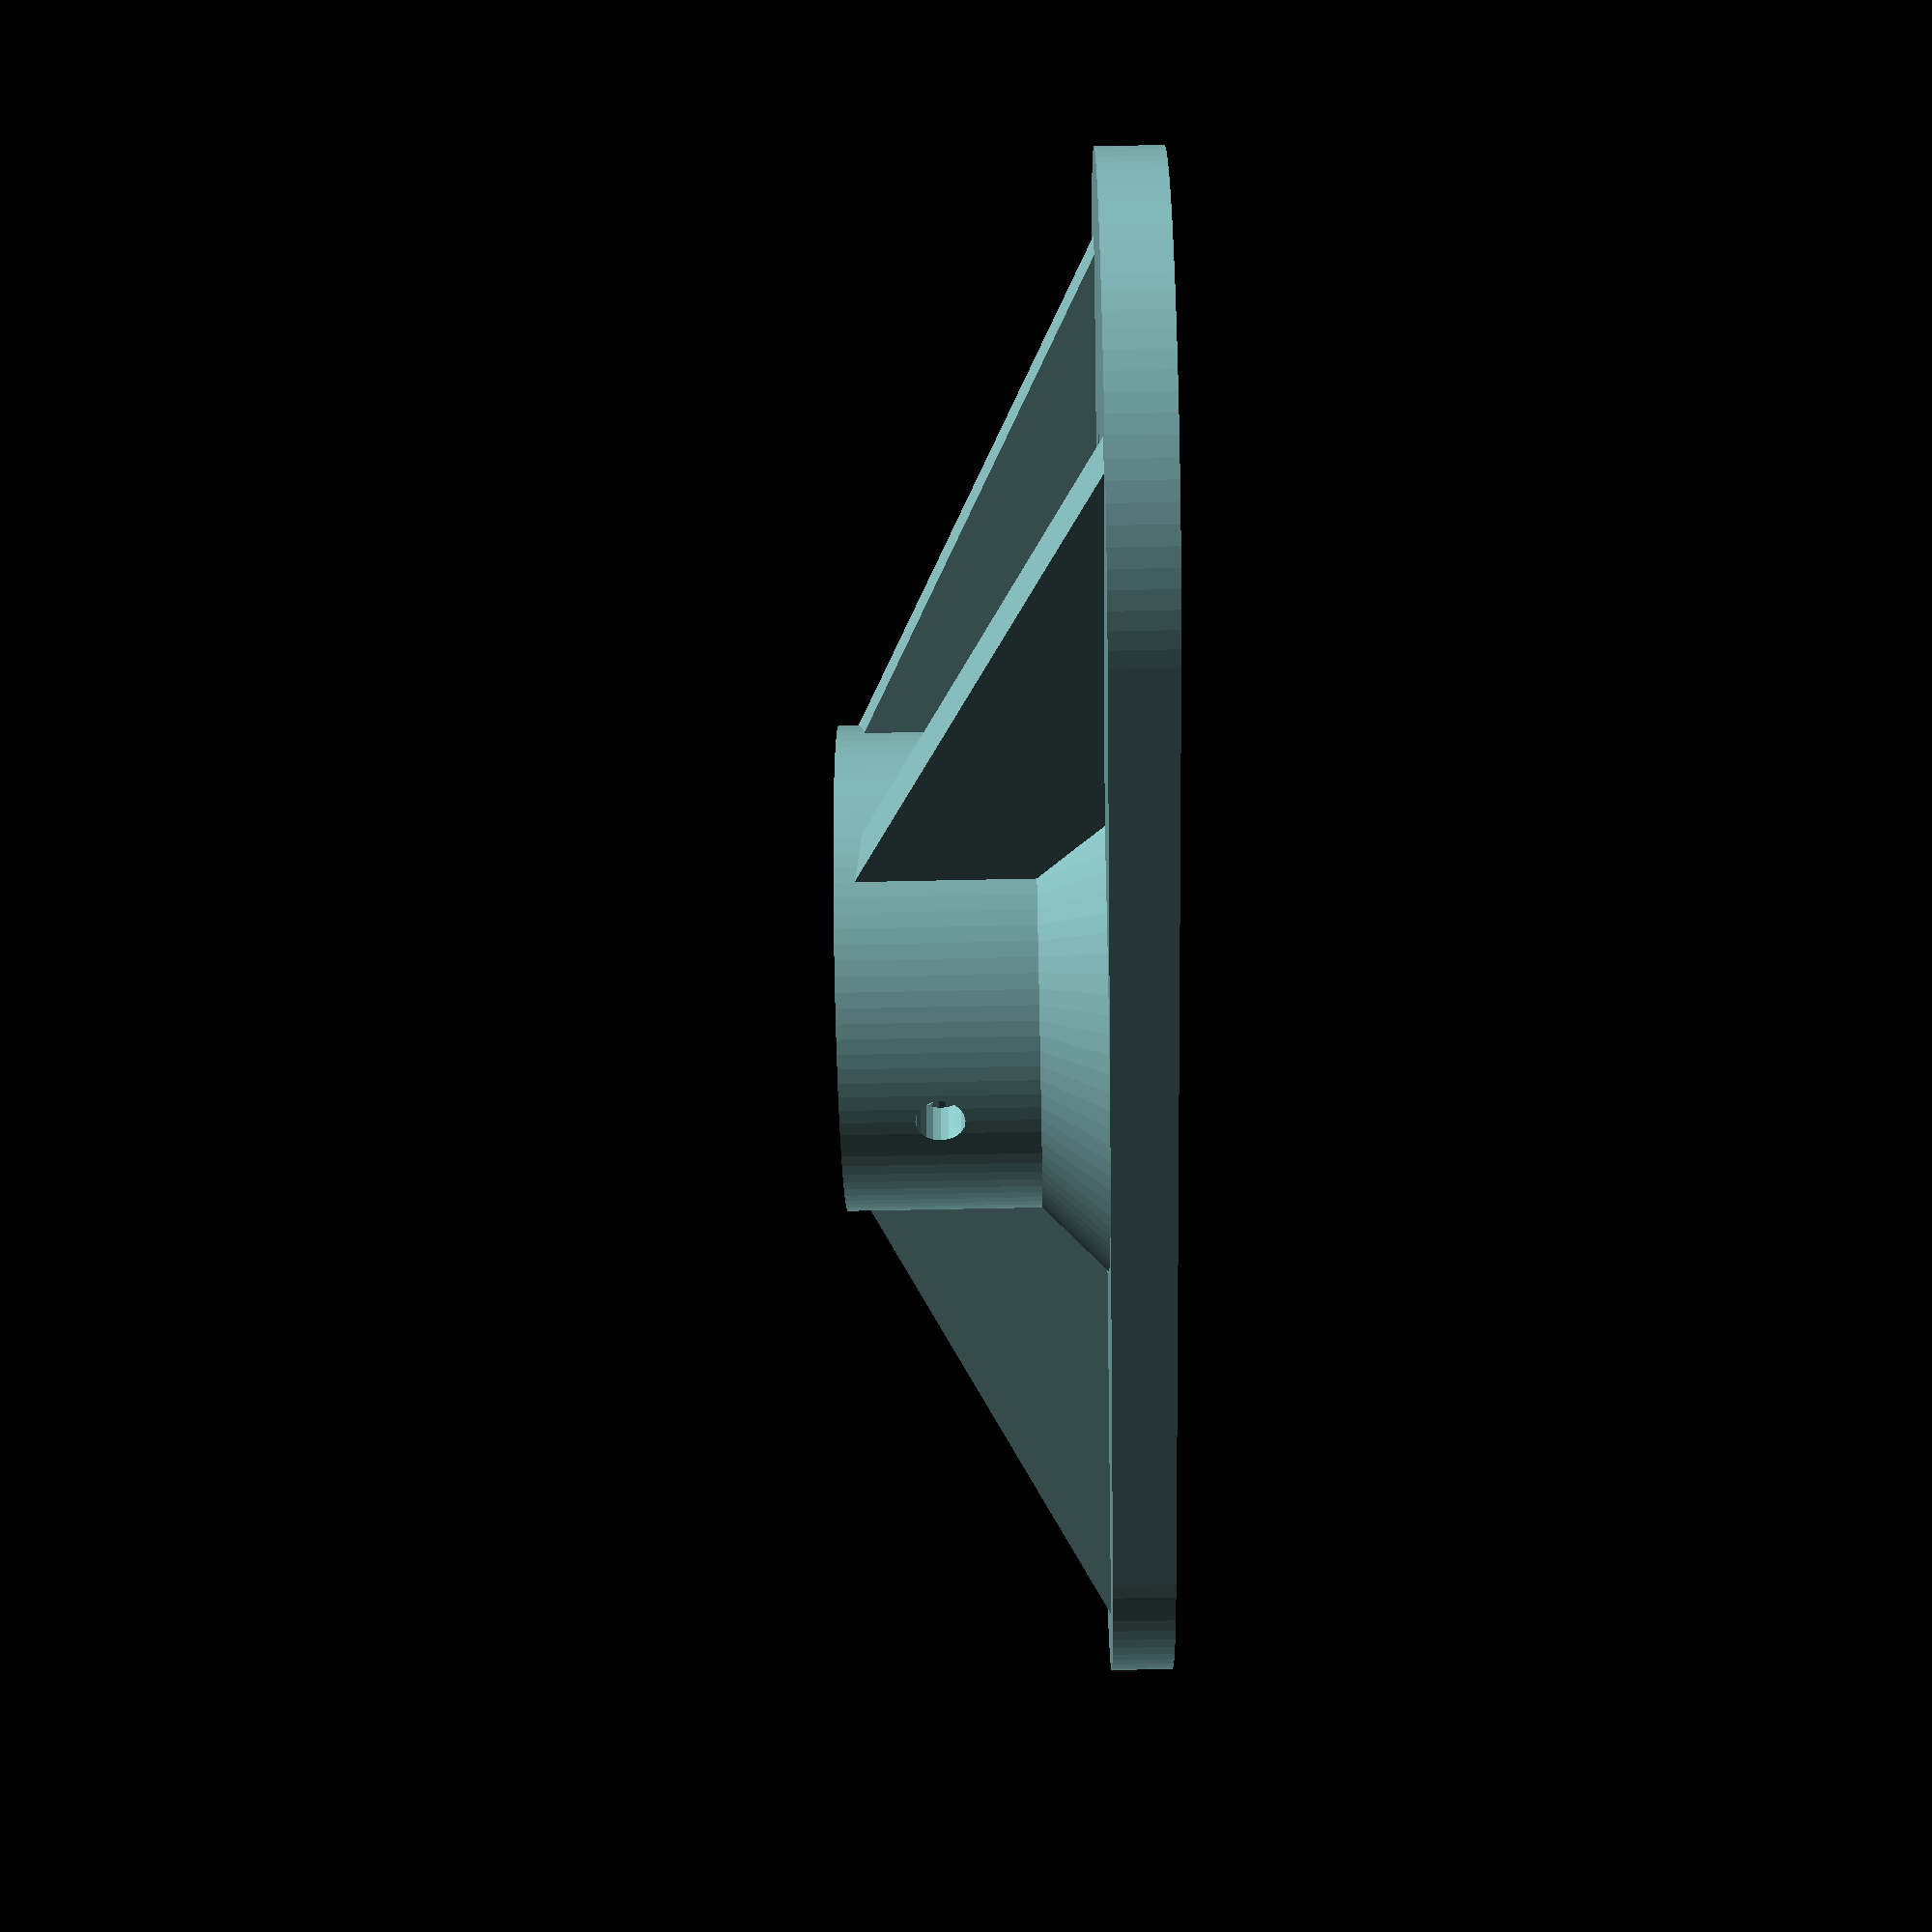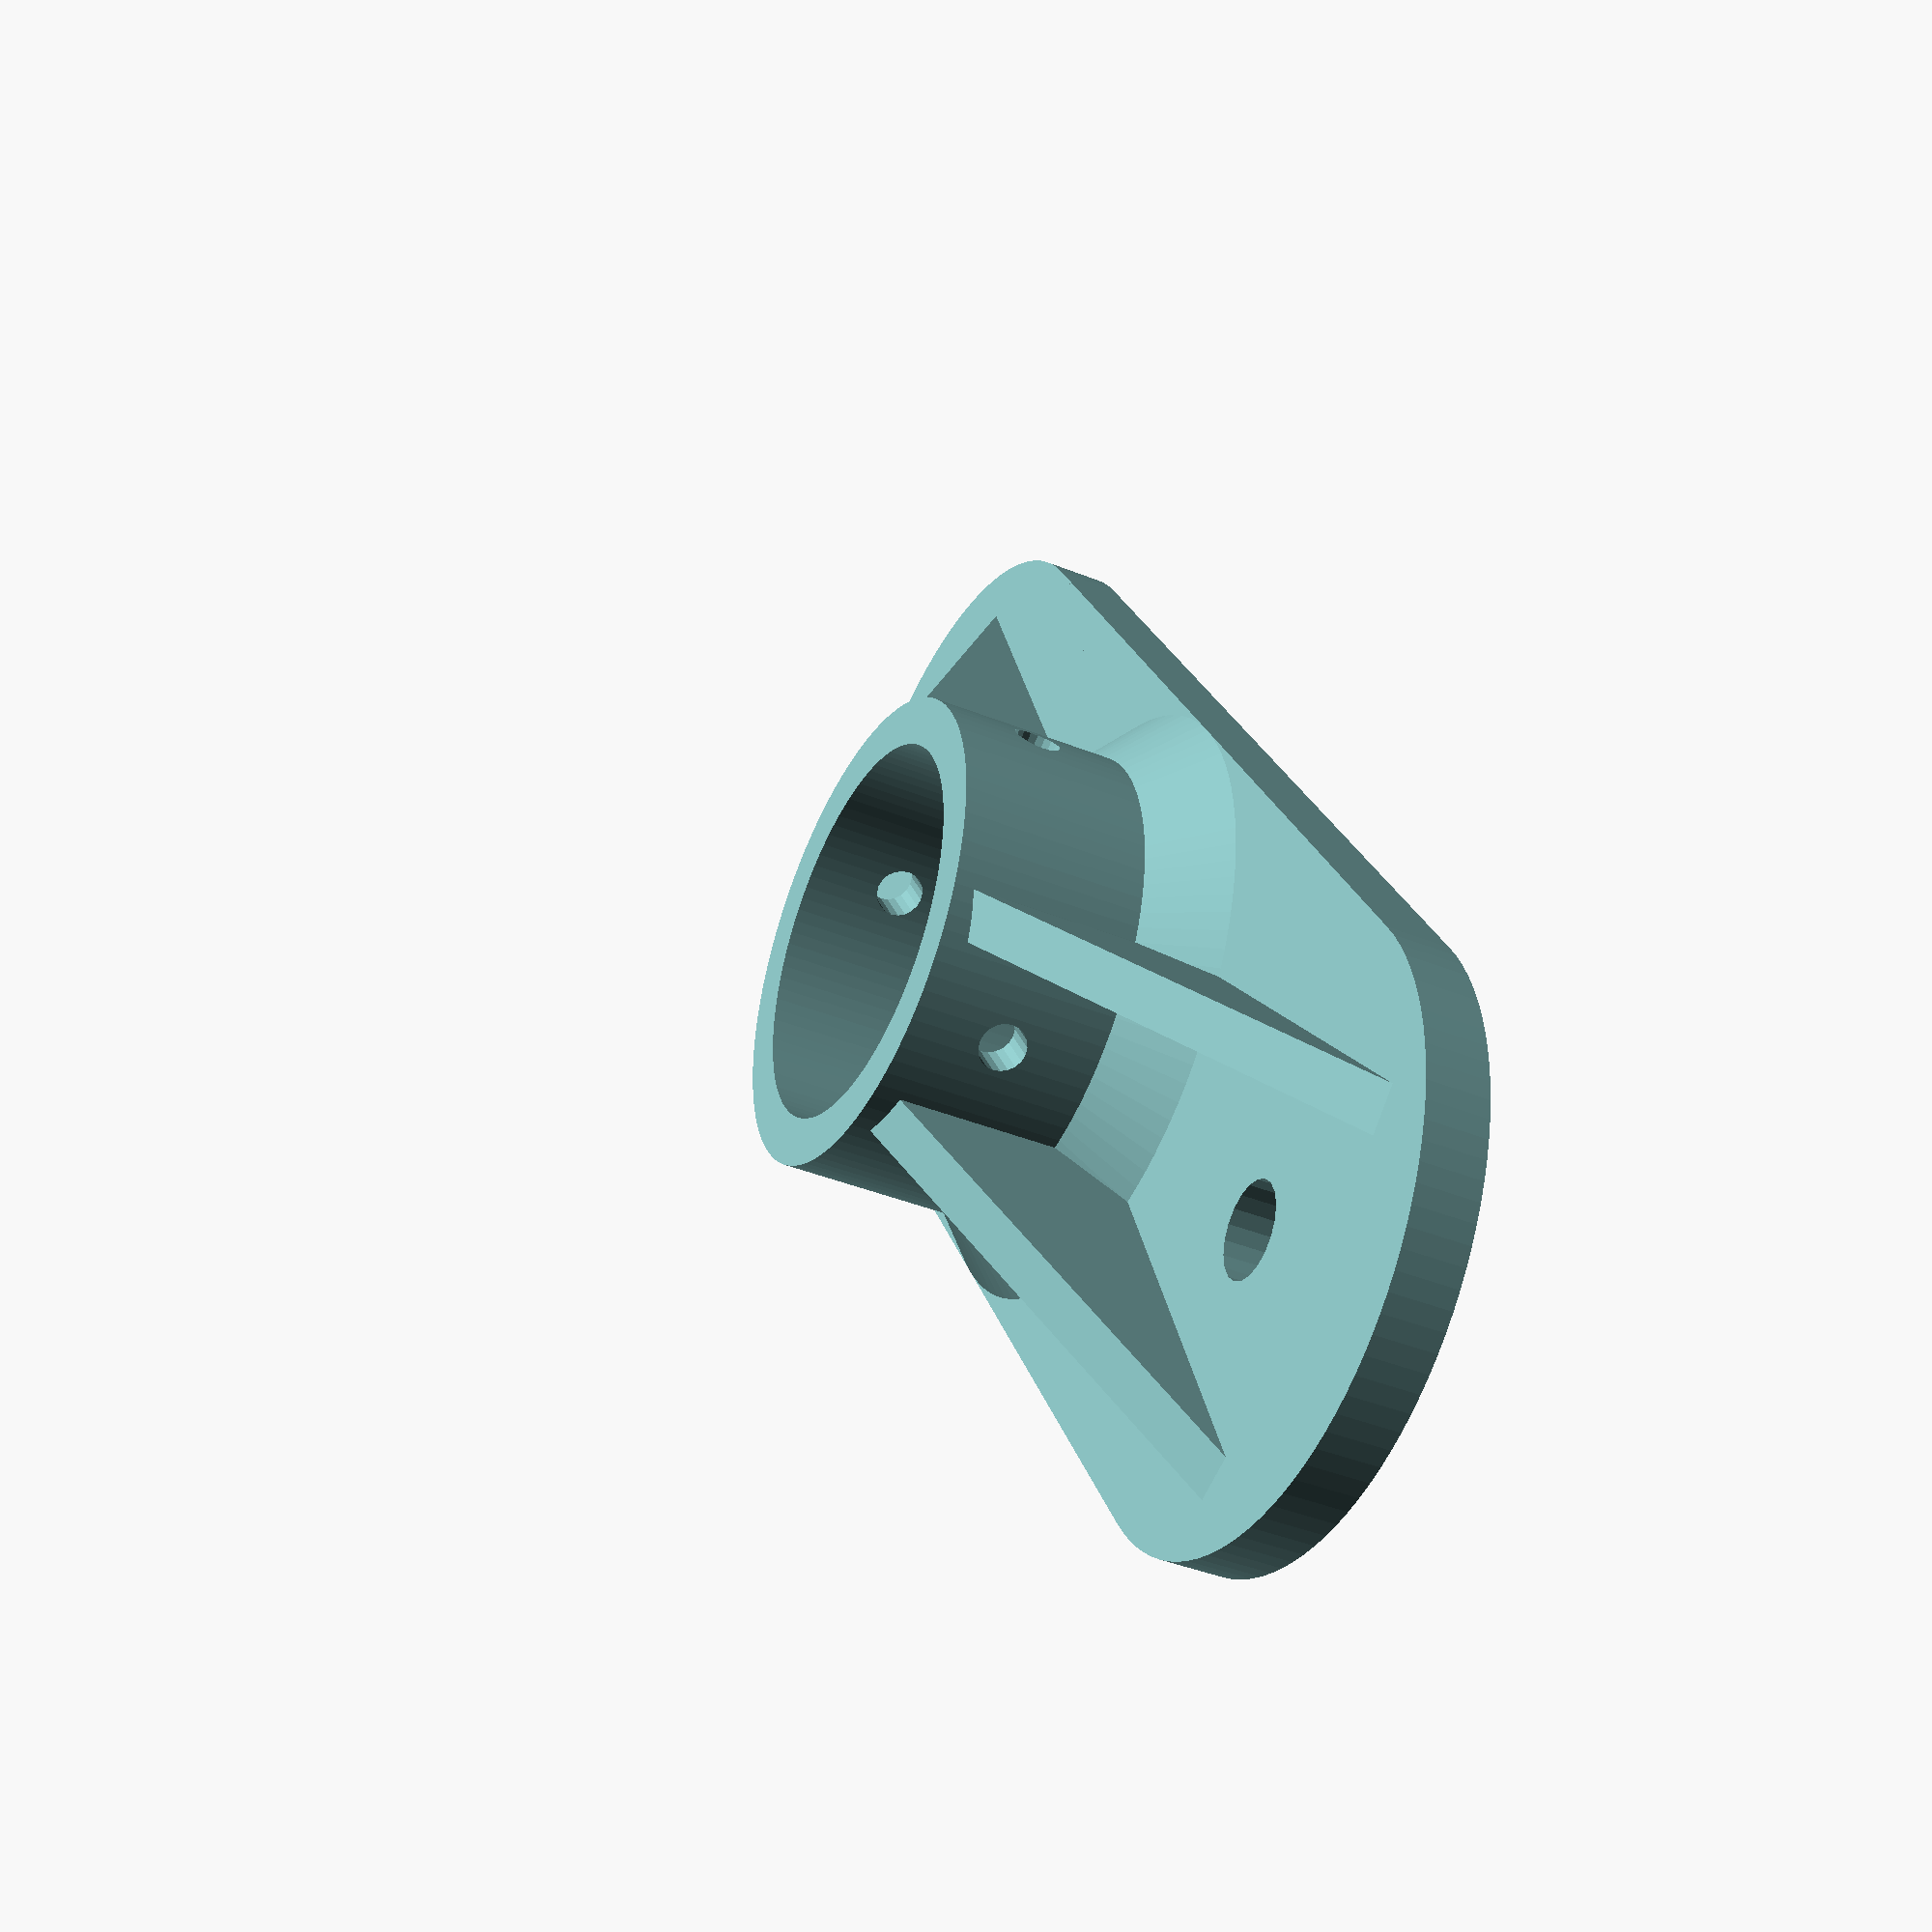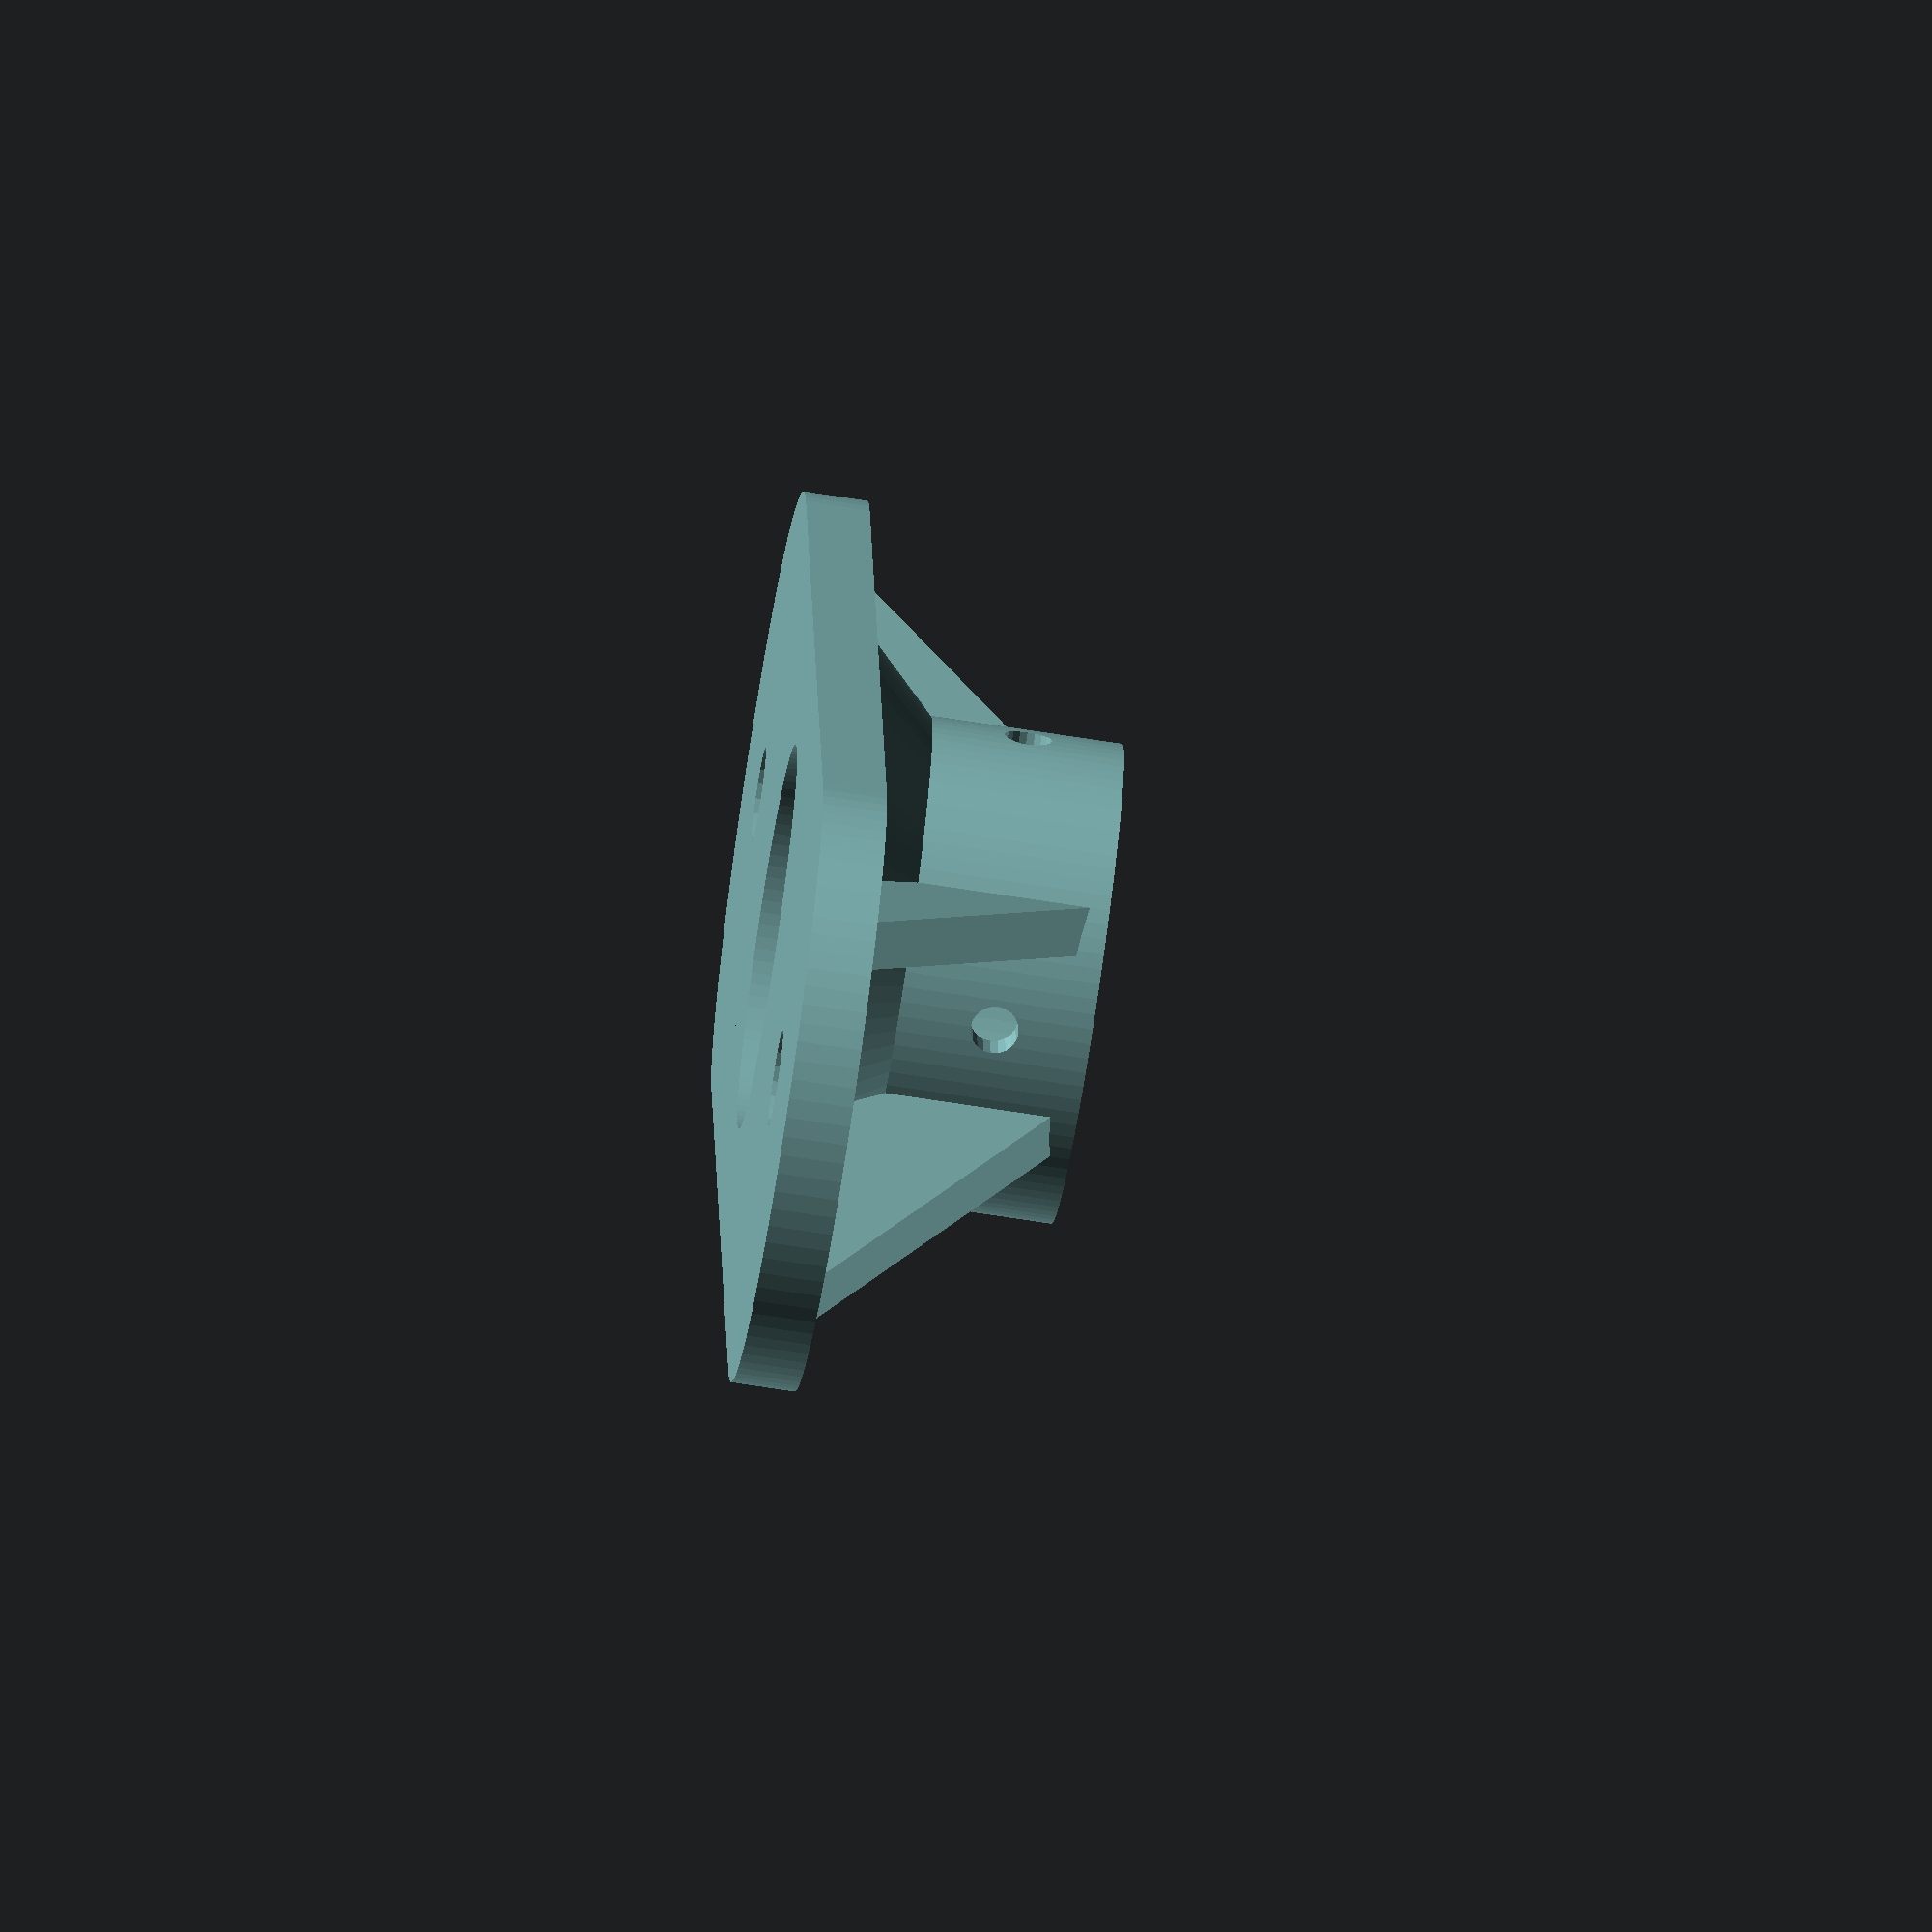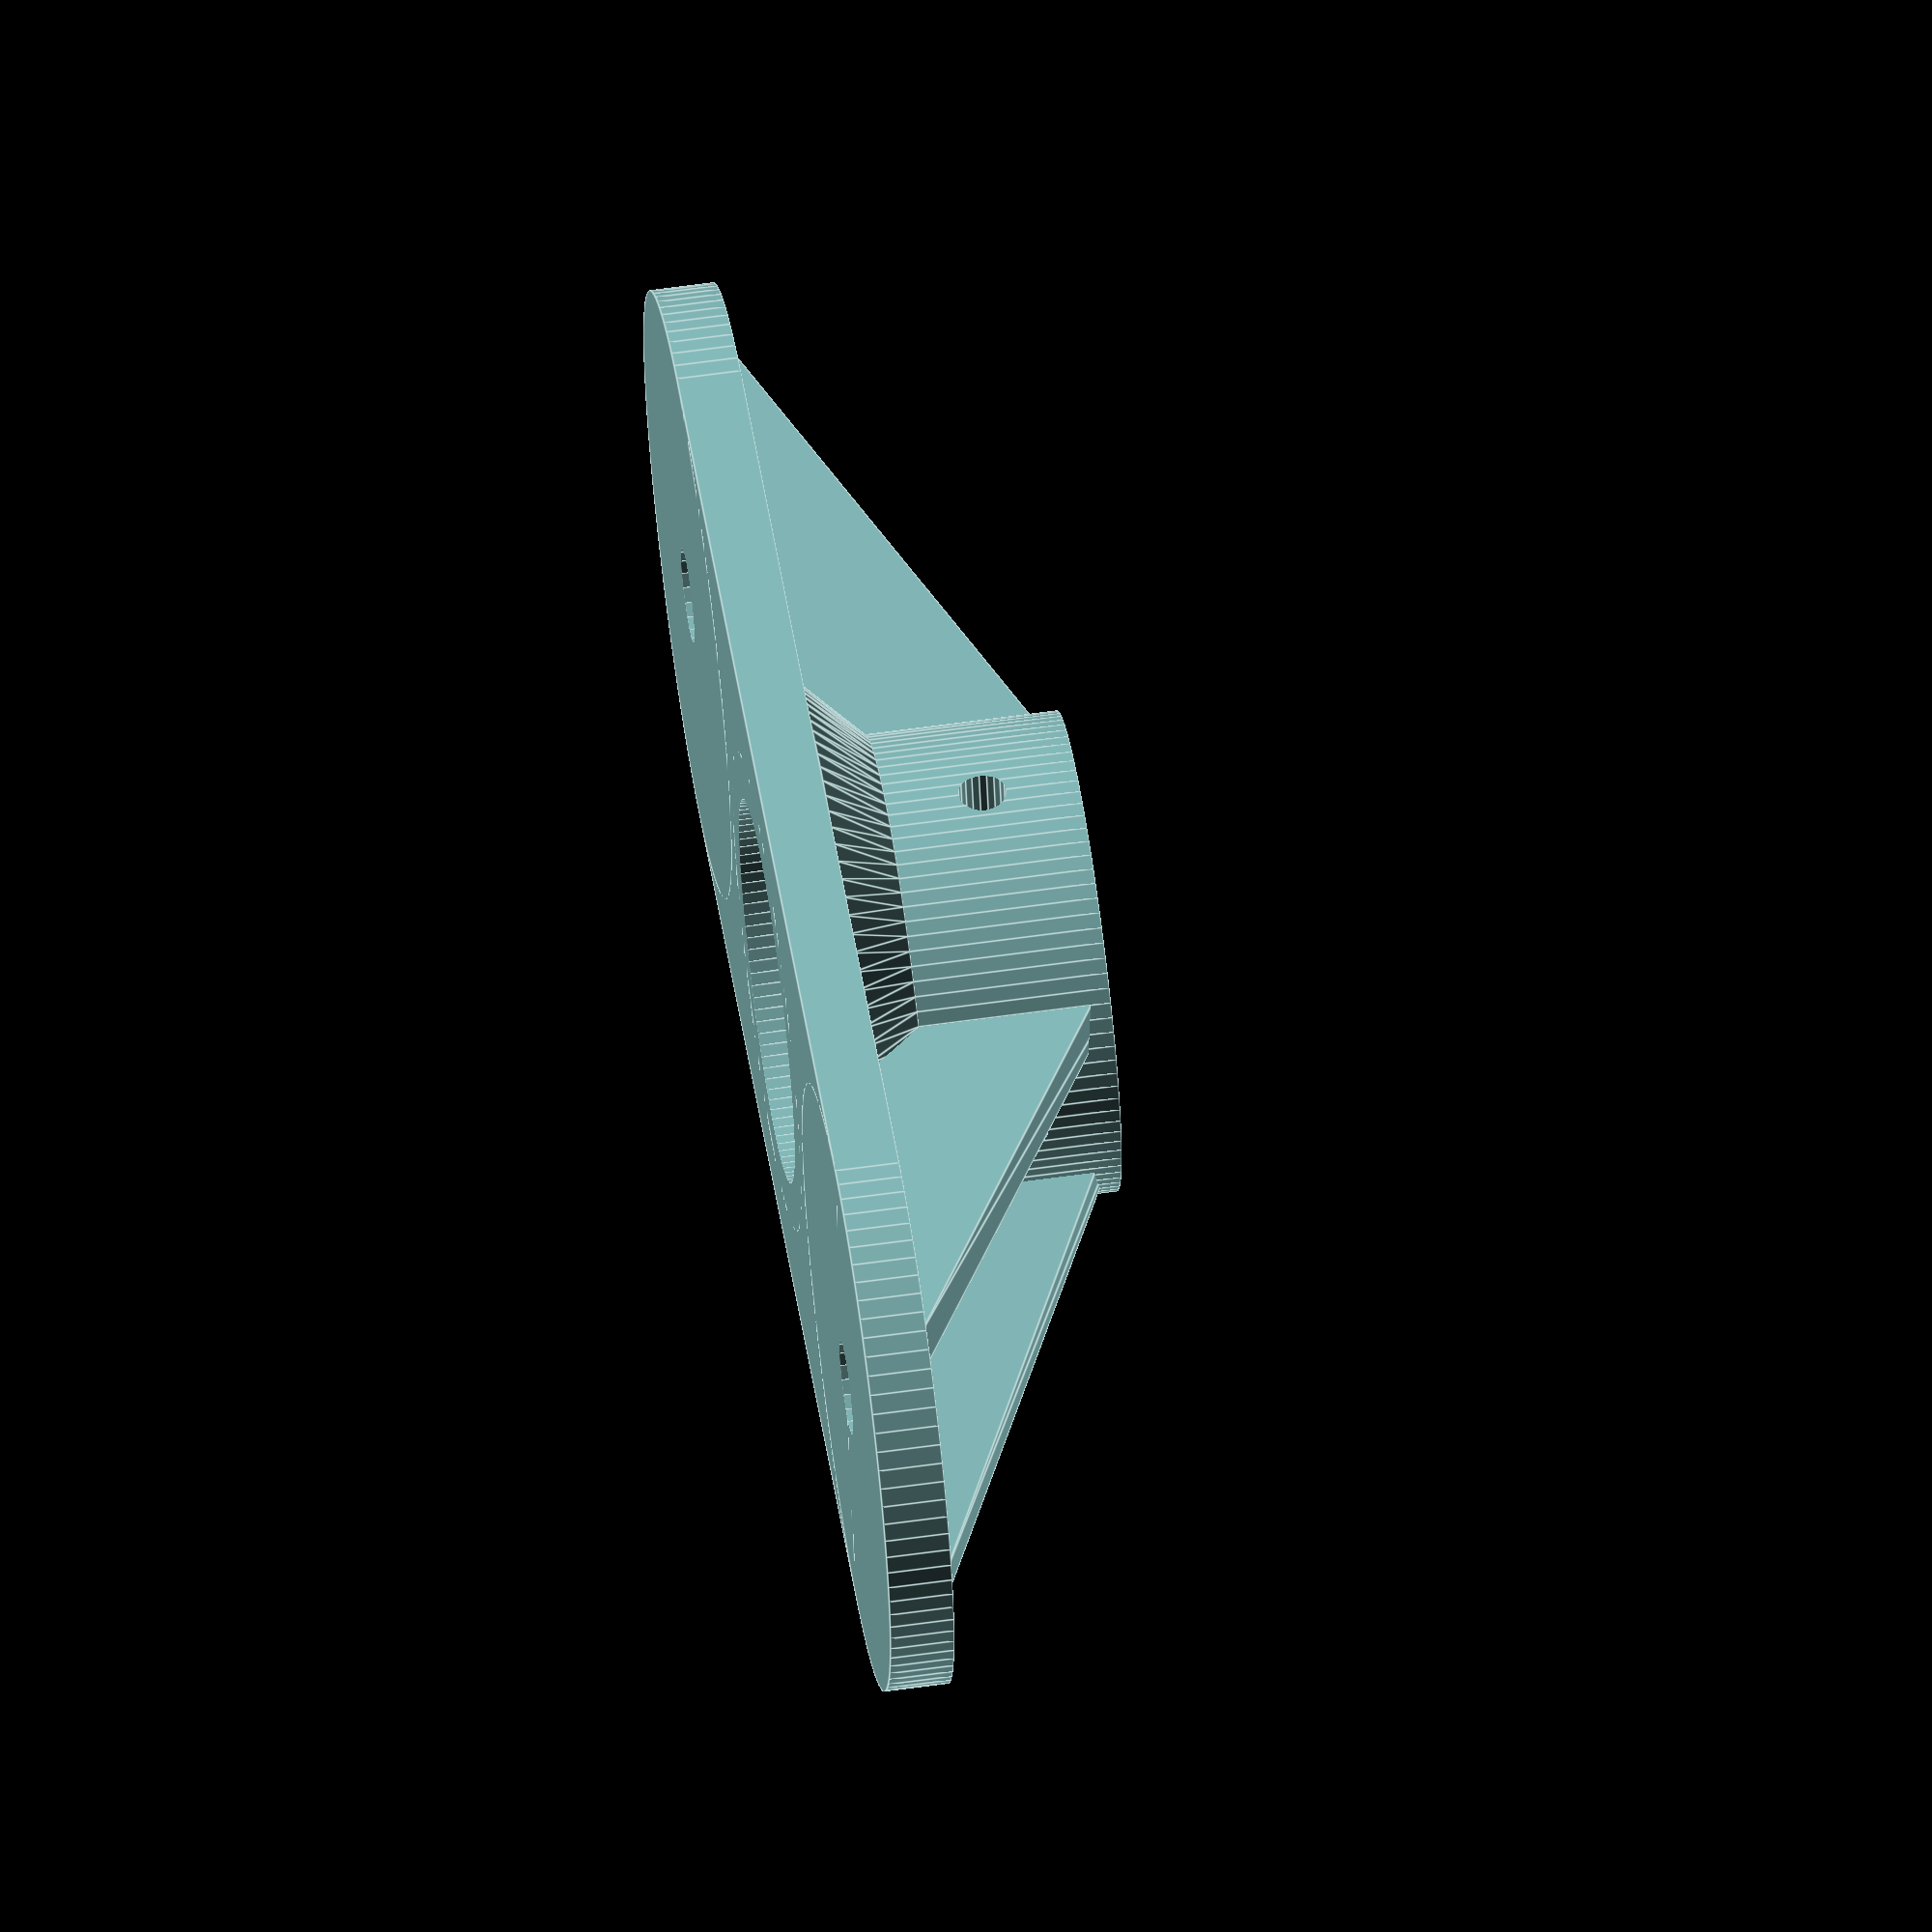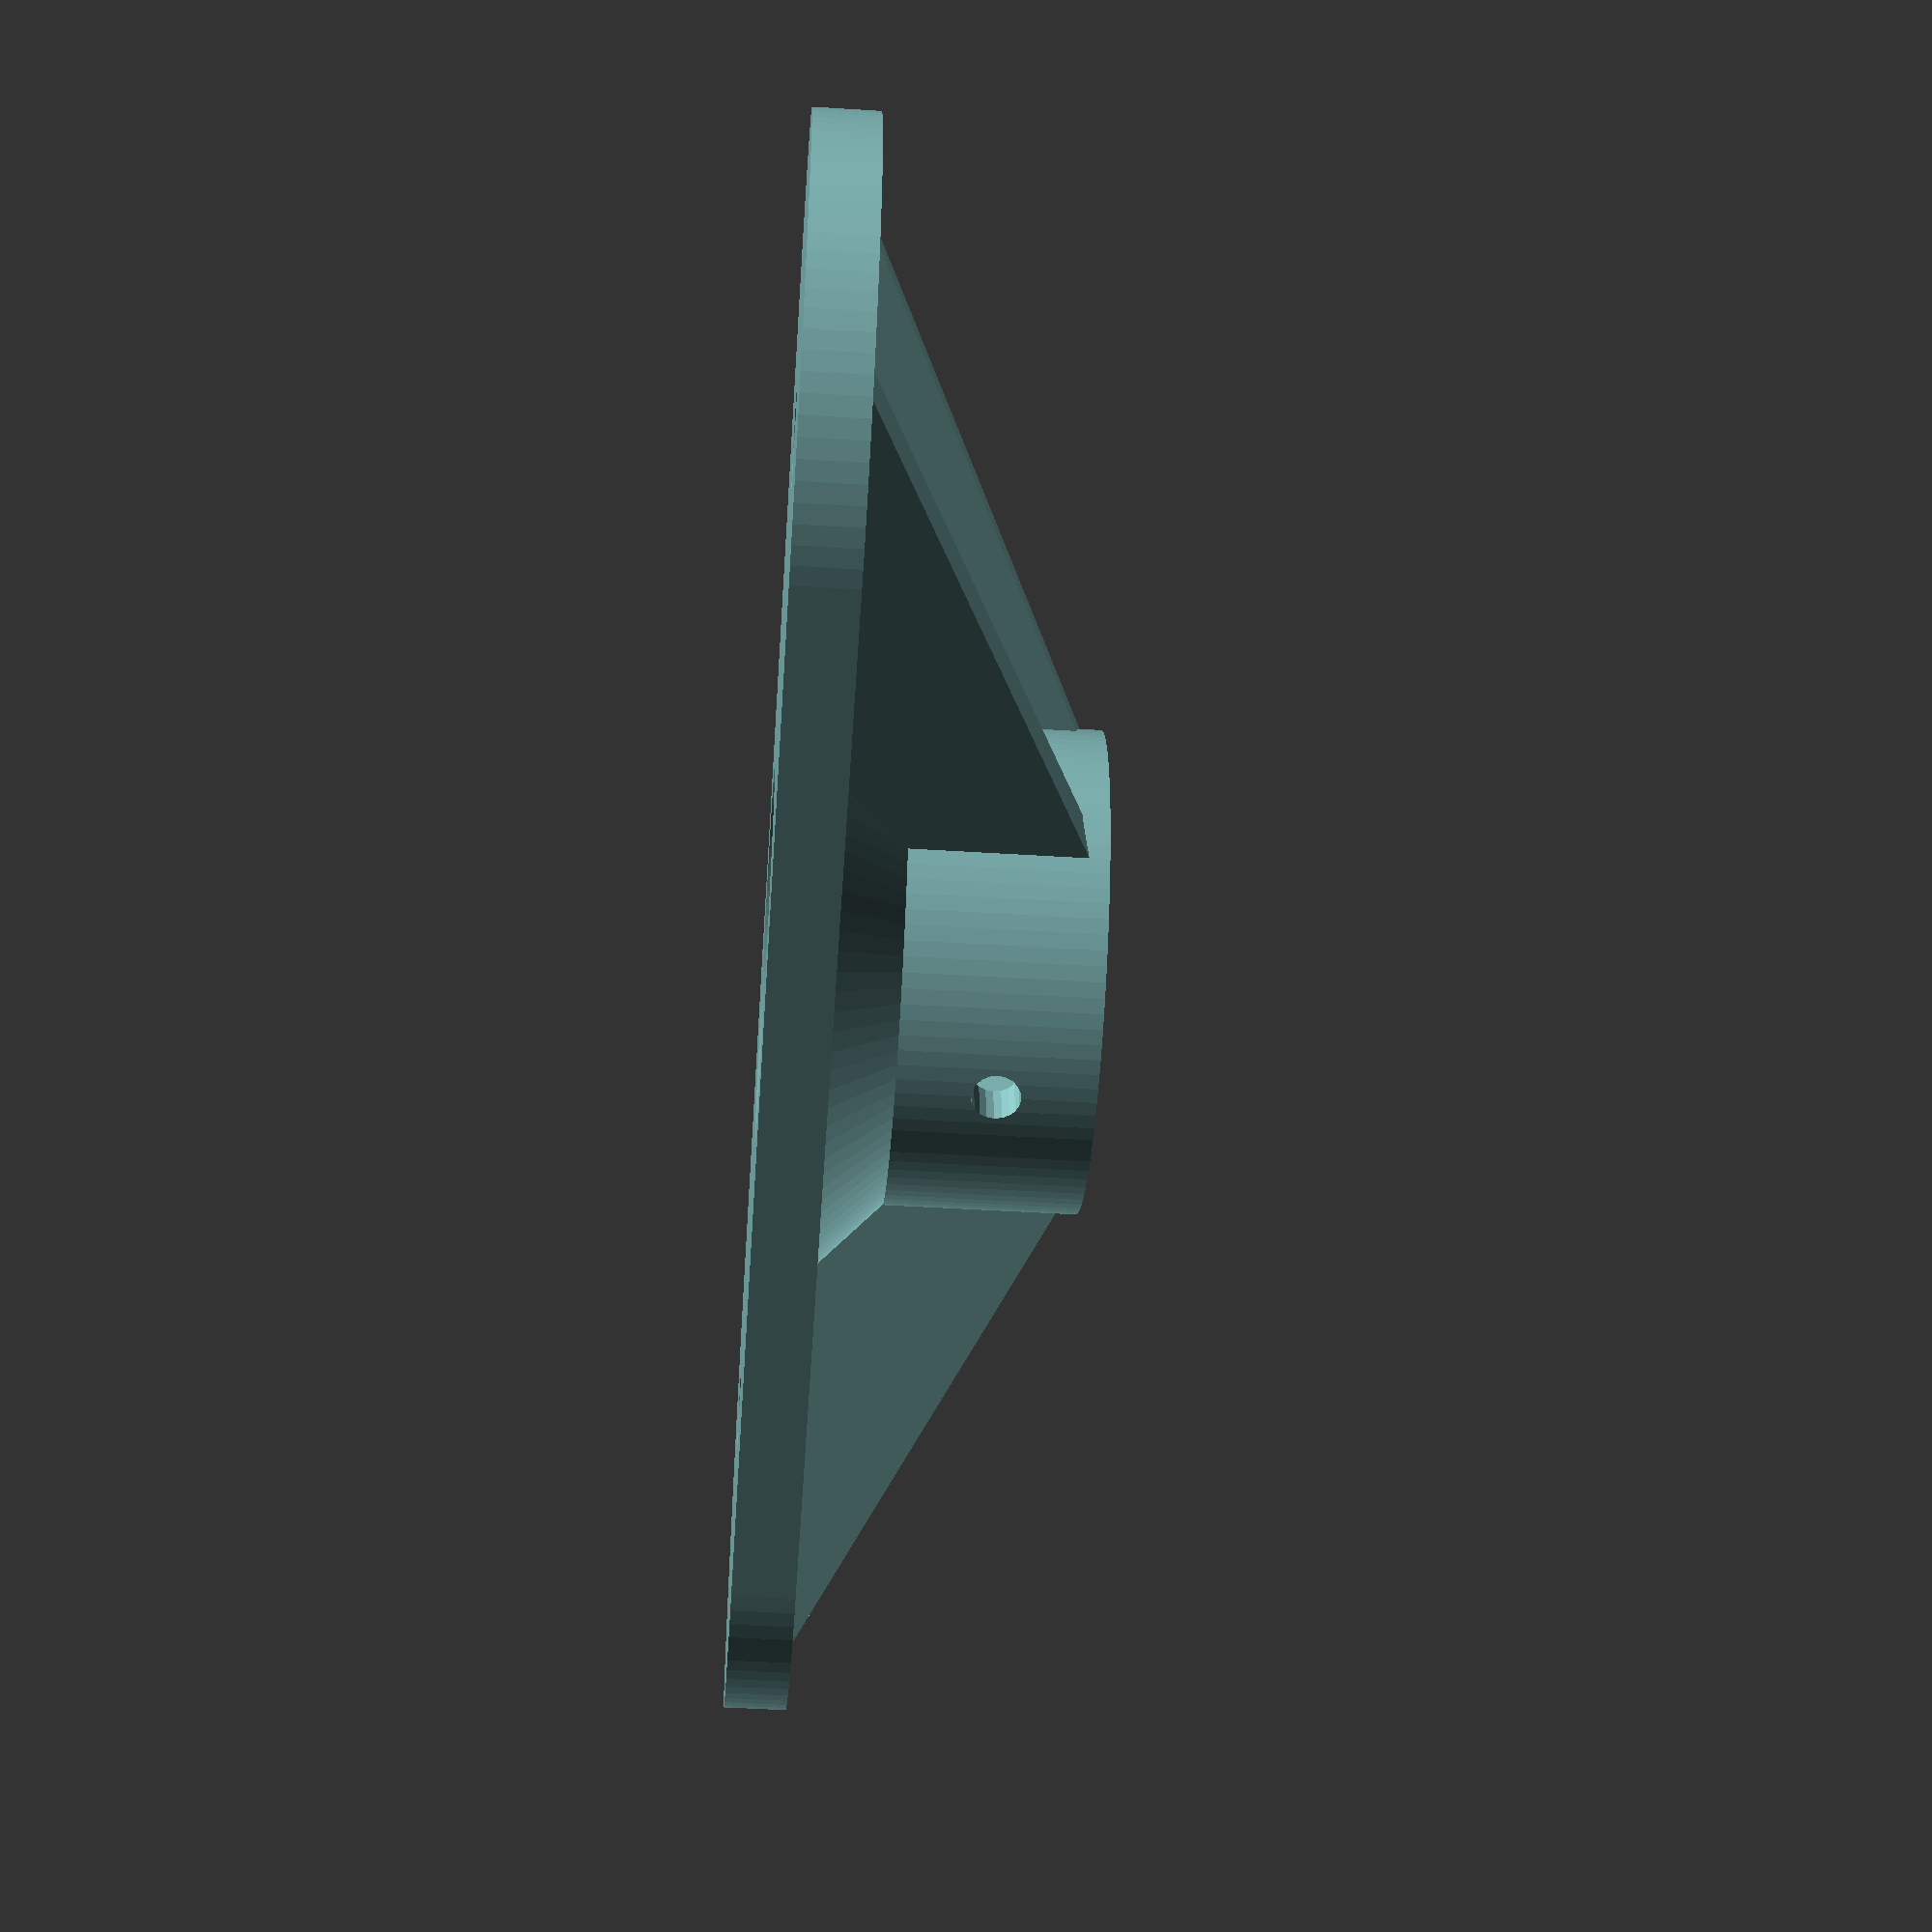
<openscad>
module scrwthrd(){
//global
lent=100;   //geometry
lenth=20;  //holes
tol=0.1;
//diameters
hlDin=24;
hlDout=30;
scwD=6;
scw2D=3;
tpD=34;

//heigts
hlH=20;
tpH=4;

//sides
flngY = 38;
flngX = 35*2;

color([.5,.7,.7])
difference(){
union(){
    cylinder(h=hlH,r=hlDout/2,$fn=lent);
    translate([-flngX/2,-flngY/2,0]) cube([flngX,flngY,tpH]);
    translate([-flngX/2,0,0]) cylinder(h=tpH,r=flngY/2,$fn=lent);
    translate([flngX/2,0,0]) cylinder(h=tpH,r=flngY/2,$fn=lent);
    translate([0,0,tpH]) cylinder(h=tpH,r1=flngY/2,r2=hlDout/2,$fn=lent);
    for(j=[0:1]){
        rotate([0,0,180*j])
        for(i=[0:1]){
            translate([0,0,tpH])
            translate([0,(hlDout+hlDin)/12*cos(180*i),0])
            rotate([90,0,360*(1.05*(i-0.5))])
            translate([0,0,-(hlDout-hlDin)/4])
            linear_extrude((hlDout-hlDin)/2)
            polygon([[0,0],[(flngX+flngY/2)/2,0],[0,(hlH-tpH)/cos(40)]]);
            }}}
    // less:
    translate([0,0,-tol/2]) cylinder(h=tpH+hlH+tol,r=hlDin/2,$fn=lent);
    translate([-flngX/2,0,-tol/2]) cylinder(h=tpH+hlH+tol,r=scwD/2,$fn=lenth);
    translate([flngX/2,0,-tol/2]) cylinder(h=tpH+hlH+tol,r=scwD/2,$fn=lenth);
    translate([0,0,hlH]) cylinder(h=tpH+hlH,r=hlDout/2,$fn=lent);
    for(i=[0:1:3]){
        rotate([0,90,90*i]) translate([-(hlH+2*tpH)/2,0,0]) cylinder(h=hlDout,r=scw2D/2,$fn=lenth);
        }
    }
}
scrwthrd();
</openscad>
<views>
elev=58.0 azim=5.9 roll=91.3 proj=p view=solid
elev=39.8 azim=238.2 roll=63.2 proj=p view=solid
elev=250.0 azim=95.6 roll=278.9 proj=o view=wireframe
elev=120.8 azim=194.1 roll=278.3 proj=o view=edges
elev=46.8 azim=12.2 roll=265.9 proj=p view=wireframe
</views>
